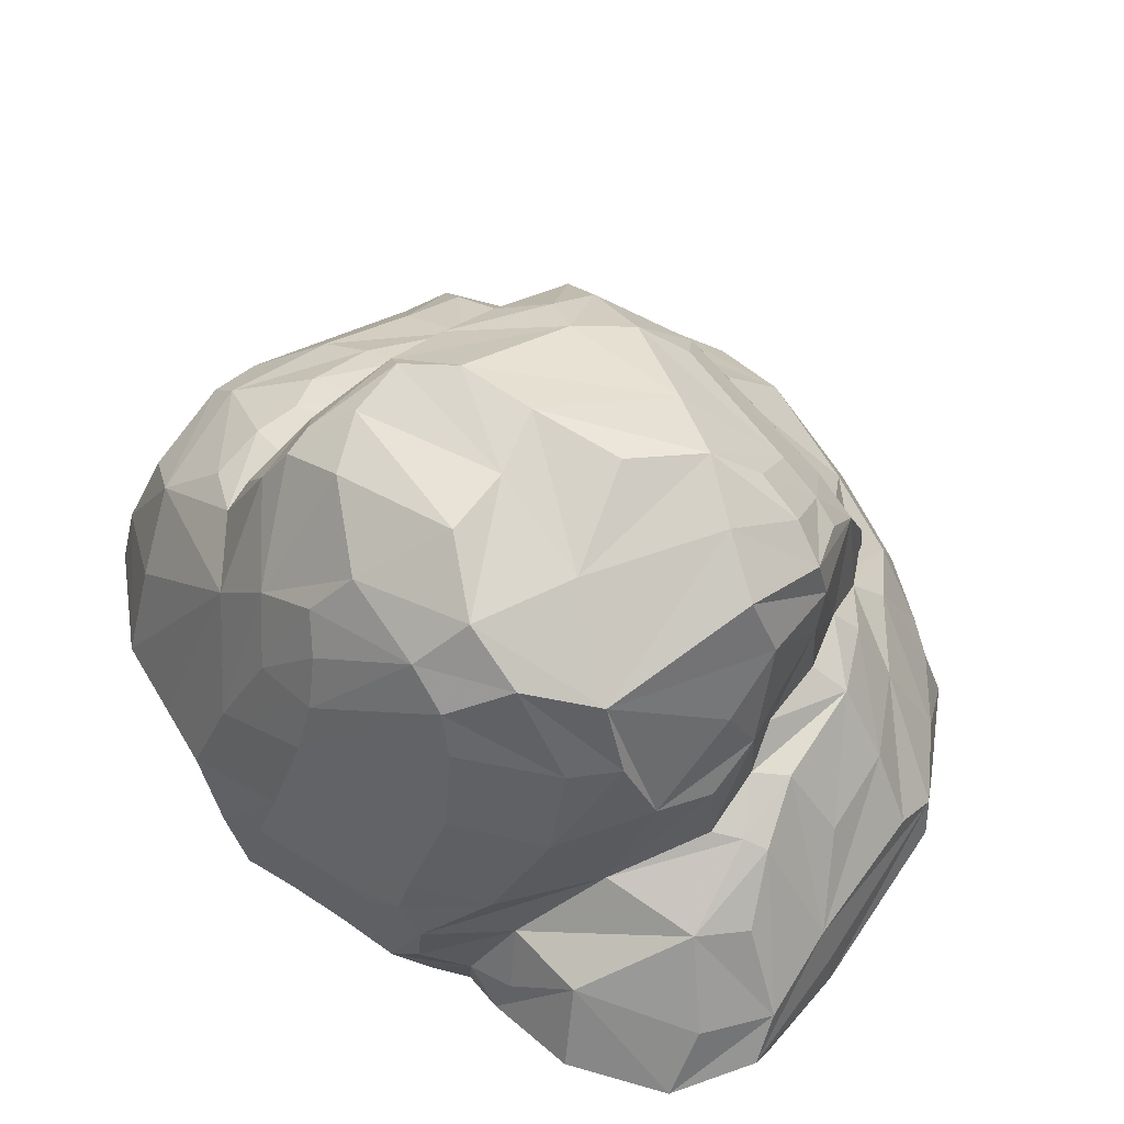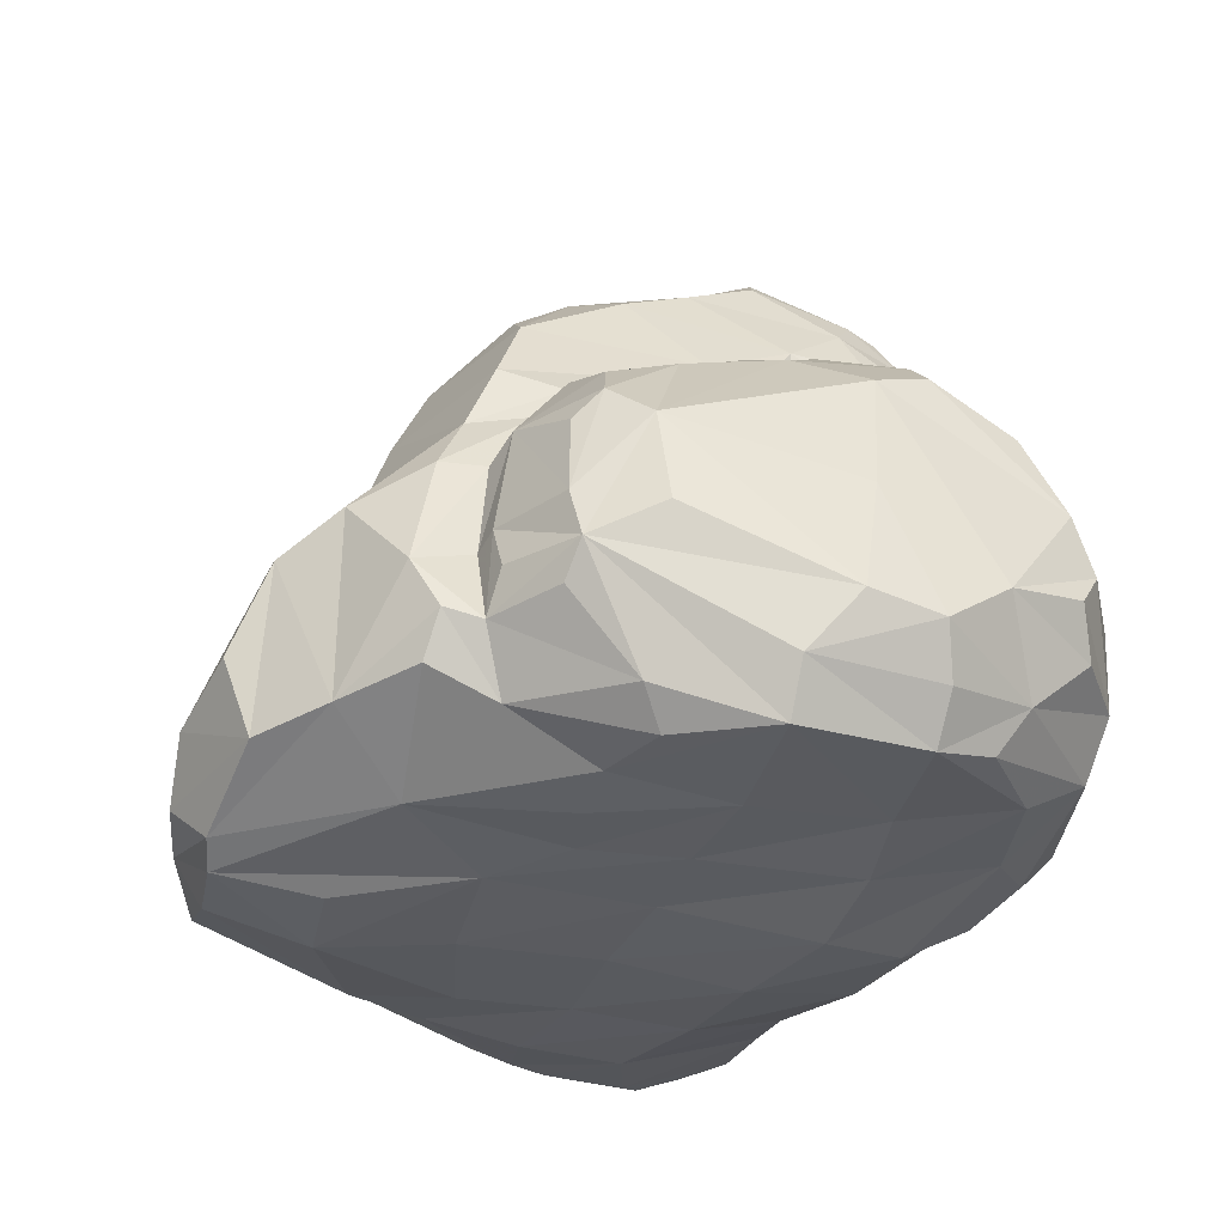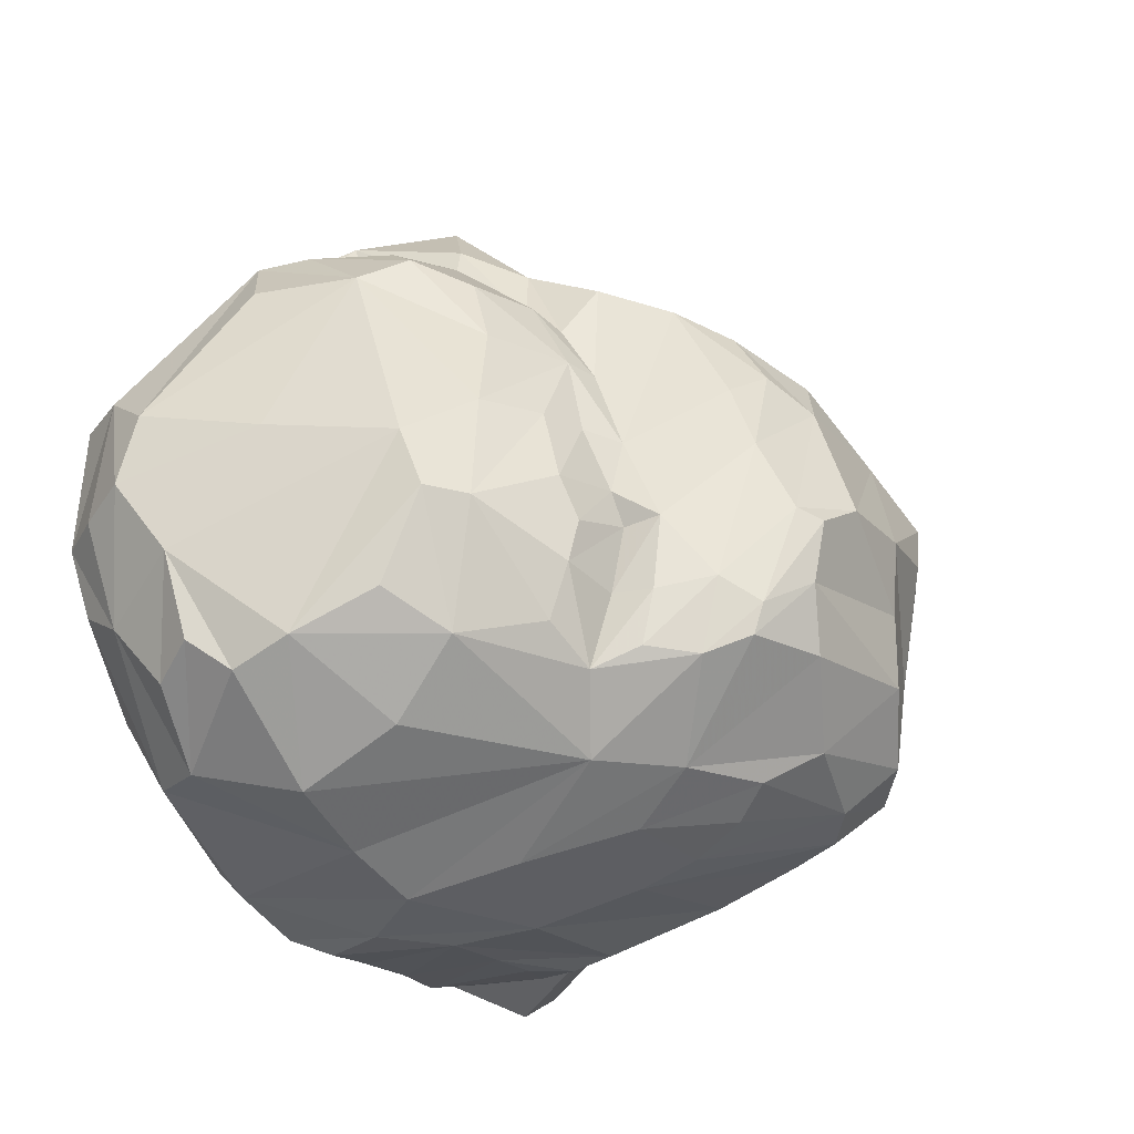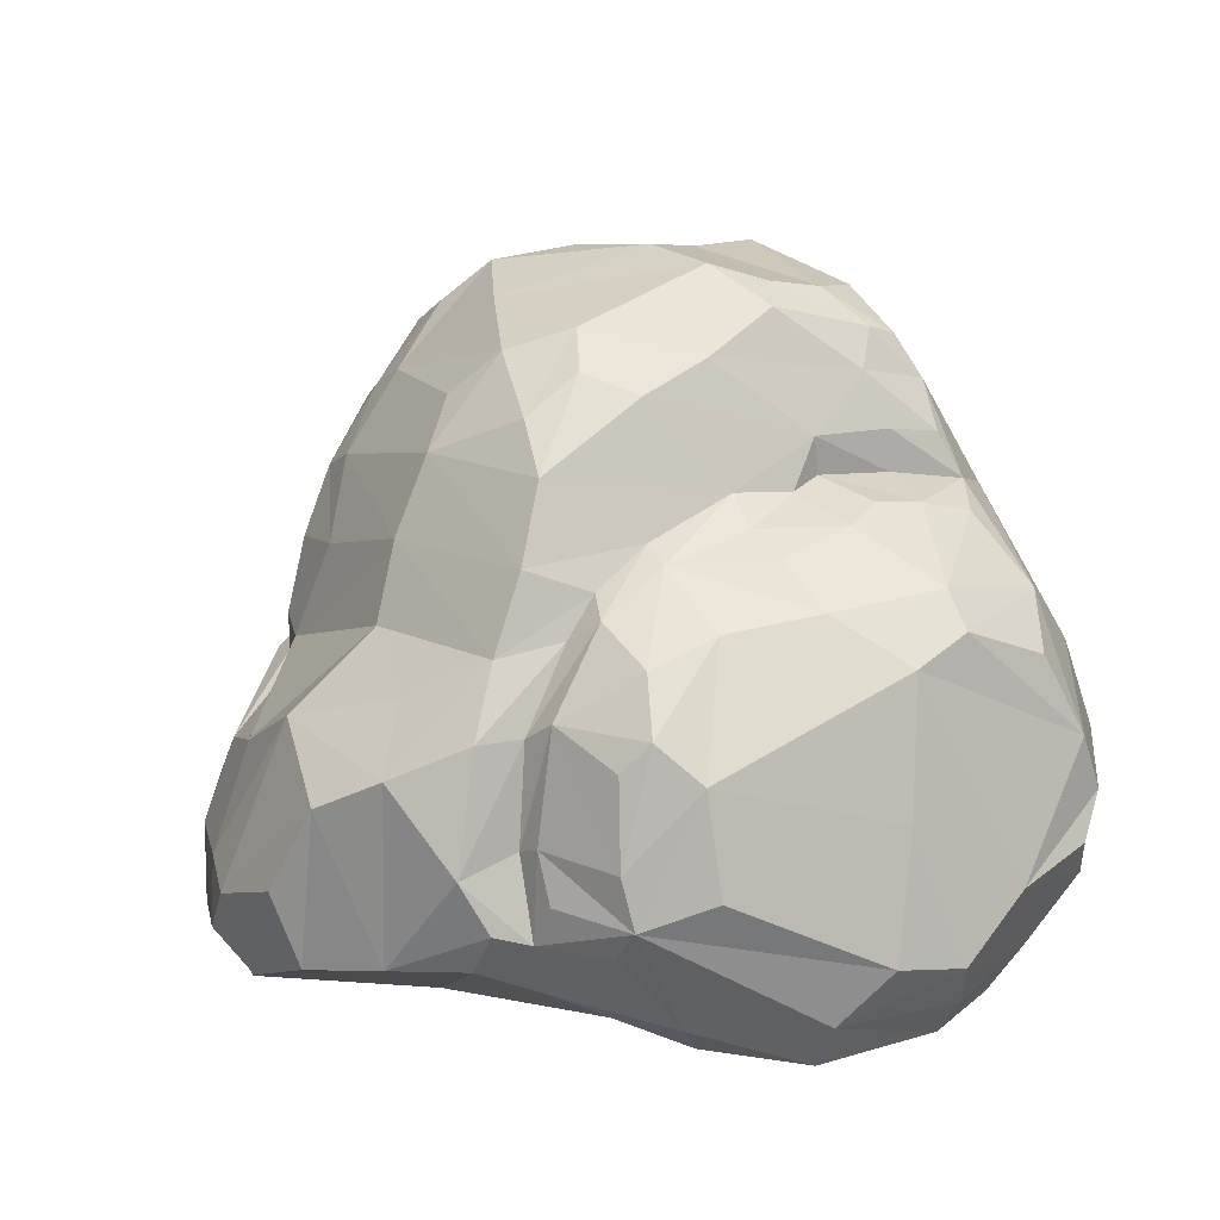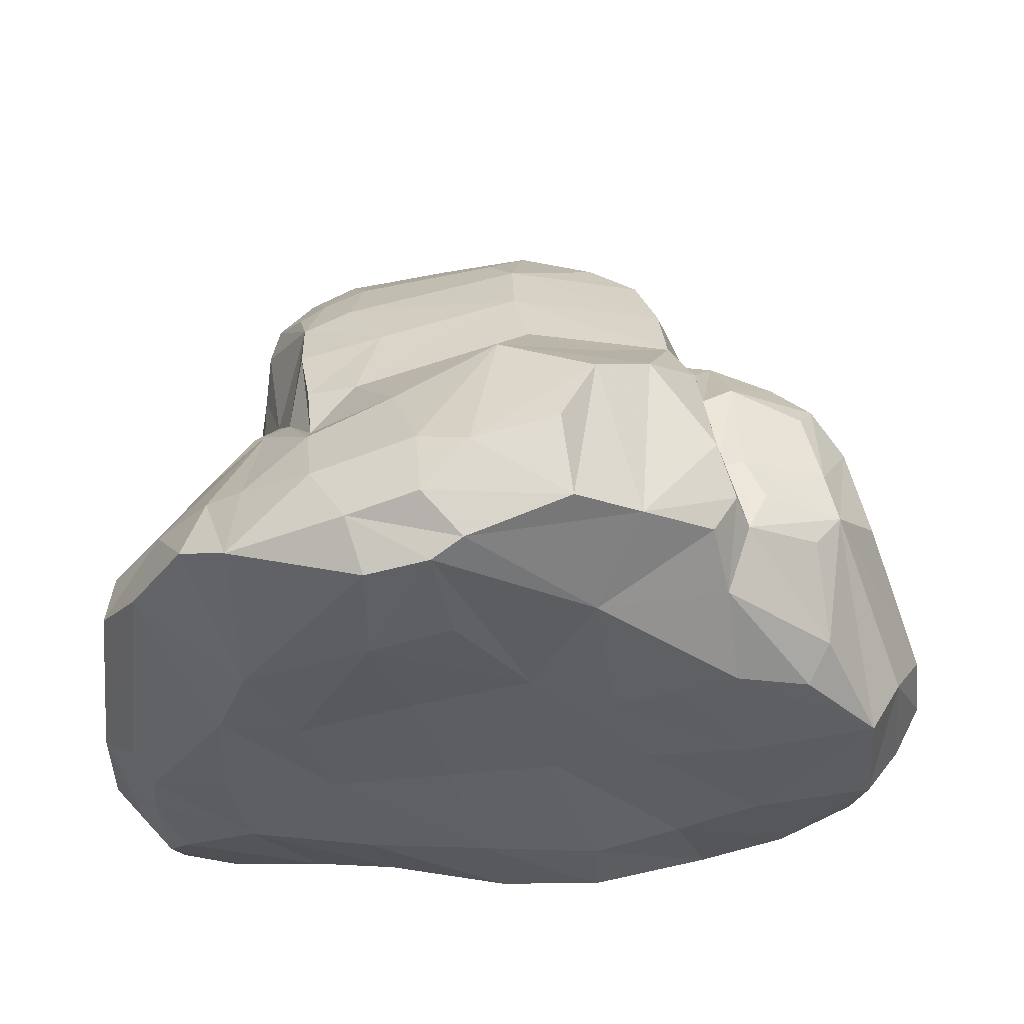
<metadata>
{"format":"obj","ext":"obj","renderer":"f3d","projection":"perspective","resolution":1024,"background":"white","views":[{"elev":59.3,"azim":-140.1,"up":"+Y"},{"elev":-30.6,"azim":61.2,"up":"+Y"},{"elev":-25.8,"azim":117.8,"up":"+Z"},{"elev":17.9,"azim":54.6,"up":"+Y"},{"elev":-36.5,"azim":-1.2,"up":"+Y"}]}
</metadata>
<code>
v  -1.232 -0.5708 0.5886
v  -1.072 -0.2521 0.4971
v  -1.404 -0.5696 0.3366
v  -1.018 -1.042 0.1433
v  -1.301 -0.8043 0.5468
v  -1.369 -0.9556 -0.2016
v  -0.9159 -1.058 0.4527
v  -1.209 -1.058 -0.7006
v  -0.952 -1.087 -0.5565
v  -1.307 -1.026 -0.4536
v  -0.5141 -0.8554 -1.117
v  -0.537 -0.692 -1.132
v  -0.4101 -0.7782 -1.198
v  -0.7082 -0.6164 -1.121
v  -0.649 -0.4061 -1.022
v  -0.9263 -0.4404 -1.047
v  -1.157 -0.2566 -0.7056
v  -1.323 -0.5412 -0.8667
v  -0.6804 -0.6877 1.123
v  -0.9513 -0.9039 0.9773
v  -0.5558 -0.9034 1.191
v  -1.104 -0.0959 -0.3875
v  -0.9962 -0.0047 -0.2164
v  -1.009 -0.0789 -0.4419
v  -0.934 0.0773 0.1911
v  -0.946 0.0769 -0.0622
v  -1.056 -0.0077 0.2313
v  -0.8643 0.0683 0.4025
v  -0.9455 0.3956 0.1456
v  -0.4134 0.6157 -1.03
v  0.0858 0.3065 -1.207
v  -0.4562 0.3248 -1.112
v  -0.238 -0.2662 -1.295
v  -0.4389 -0.3262 -1.259
v  -0.3679 -0.1694 -1.275
v  0.0943 0.9302 -0.8771
v  -0.1005 1.11 -0.6281
v  0.3382 1.03 -0.6726
v  -0.0217 1.157 -0.168
v  0.2585 1.139 -0.1766
v  -0.0868 1.116 -0.3878
v  0.4344 1.101 -0.2803
v  0.4936 1.038 -0.2455
v  0.1702 0.9788 0.2427
v  -0.2743 0.9935 0.2474
v  0.034 0.9056 0.4223
v  0.5633 0.95 -0.5676
v  0.636 0.8385 -0.4858
v  0.1196 0.6573 -1.06
v  0.3229 0.419 -1.108
v  0.0784 0.4909 -1.14
v  1.046 -0.9724 -0.7637
v  0.7559 -1.004 -0.8774
v  1.025 -0.8333 -1.001
v  1.055 -0.31 -1.107
v  1.139 -0.6499 -1.021
v  0.7794 -0.3032 -1.204
v  1.37 -0.3603 -0.8325
v  -0.7422 -1.076 0.1613
v  -0.4916 -1.079 1.113
v  -0.2788 -1.063 1.18
v  0.2624 -0.994 0.8202
v  -0.1763 -1.008 1.229
v  0.1286 -0.5922 1.331
v  -0.1635 -0.7 1.34
v  0.1699 -0.8524 1.251
v  0.5532 -1.05 0.4003
v  0.8234 -1.058 0.0423
v  0.7559 -1.02 0.4437
v  1.006 -1.017 0.405
v  1.261 -1.039 0.1594
v  1.074 -0.9084 0.4966
v  1.309 0.1385 -0.1423
v  1.185 -0.1116 0.513
v  1.4 -0.2887 -0.0633
v  0.721 0.2581 0.5438
v  0.7619 -0.0021 0.7427
v  0.9366 0.1662 0.5379
v  0.6238 0.3086 0.4967
v  0.6218 0.1794 0.5944
v  0.4419 -0.1949 1.115
v  0.665 -0.4553 1.009
v  0.615 -0.0751 0.9124
v  -0.3336 -0.6455 1.274
v  -0.316 -0.8776 1.298
v  0.0394 0.1268 0.8854
v  -0.0729 -0.1387 1.138
v  0.2946 -0.0127 0.9654
v  -0.7164 -0.2378 0.7676
v  -0.4197 -0.3334 1.087
v  -0.5638 -0.0795 0.8305
v  -0.7048 -0.4312 0.9925
v  -0.9387 -0.0297 0.4599
v  -0.8041 -0.095 0.6216
v  0.4212 0.6217 -0.9802
v  0.6323 0.7813 -0.727
v  0.6225 0.4075 -0.9882
v  0.935 0.4363 -0.6697
v  1.14 0.2318 -0.7492
v  0.7817 0.4875 -0.7748
v  0.7655 0.4571 0.037
v  0.7159 0.3817 0.3167
v  0.9095 0.4001 0.0346
v  0.6783 0.6739 -0.2673
v  0.7193 0.6676 -0.5273
v  0.9343 0.4667 -0.2009
v  0.2895 0.7619 0.5151
v  -0.0131 0.6174 0.6622
v  0.4513 0.6252 0.572
v  0.5395 0.1398 0.7953
v  -0.7337 -0.0582 0.7605
v  -0.7228 0.6552 0.4129
v  -0.6146 0.4723 0.5947
v  -0.575 0.7336 0.4211
v  -1.428 -0.5131 -0.3216
v  -1.472 -0.7008 -0.3193
v  -1.399 -0.4693 0.1719
v  -1.236 -0.2367 0.214
v  -1.276 -0.2667 -0.0918
v  -1.487 -0.8479 -0.3107
v  -1.438 -0.7197 0.3003
v  -1.501 -0.7121 -0.769
v  -1.486 -0.8356 -0.6803
v  -1.335 -0.7515 -1.032
v  -1.243 -0.9712 -0.9436
v  -1.469 -0.5714 -0.6447
v  -1.183 -0.1223 -0.3549
v  -1.282 -0.2855 -0.557
v  -1.099 -0.0267 -0.1319
v  -1.116 -0.8166 0.8498
v  -1.046 -0.5905 0.816
v  -1.298 -1.016 -0.3214
v  -1.036 -1.062 -0.216
v  -1.009 -0.7 -1.192
v  -1.065 -0.9594 -1.031
v  -0.7262 -1 -0.9496
v  -0.669 -0.7976 -1.157
v  -1.277 -1.028 -0.7916
v  -1.374 -0.9669 -0.6683
v  -0.4368 -1.06 -0.8586
v  -0.5201 -1.118 -0.5748
v  -0.6348 -1.08 -0.199
v  -0.0182 -1.12 -0.868
v  -0.0925 -1.157 -0.521
v  -0.2206 -1.091 -0.1021
v  -0.2352 -0.8581 -1.177
v  -0.0277 -0.8721 -1.193
v  -0.4141 -0.5447 -1.254
v  -0.3053 -0.6735 -1.277
v  -0.8216 -0.1774 -0.7552
v  -0.6118 -0.1188 -1.09
v  -0.8749 -0.2224 0.7232
v  -0.9196 -0.6196 0.9285
v  -1.001 0.1978 -0.4423
v  -0.9206 0.2724 -0.6348
v  -0.7283 0.2202 -0.928
v  -1.009 0.2962 -0.2487
v  -0.9785 0.351 -0.0739
v  -0.0552 -0.2781 -1.309
v  -0.0883 -0.6397 -1.3
v  -0.386 -0.0395 -1.238
v  -0.8311 0.5399 -0.6975
v  -0.709 0.5389 -0.8306
v  -0.956 0.4799 -0.3221
v  -0.7361 0.7976 -0.6717
v  0.1463 -0.0282 -1.299
v  0.3341 -1.148 -0.8055
v  0.3176 -0.9945 -1.074
v  0.3275 -1.156 -0.5391
v  0.3628 -0.7976 -1.284
v  0.1701 -0.8113 -1.259
v  0.1321 -0.6526 -1.318
v  0.1592 -1.075 -0.0601
v  0.6251 -1.079 -0.5047
v  0.5589 -0.9406 -1.099
v  0.479 -1.067 0.0063
v  0.5868 -0.8304 -1.205
v  0.314 -0.6639 -1.34
v  0.4062 -0.4514 -1.338
v  0.5496 -0.2531 -1.292
v  0.2137 -0.2811 -1.336
v  -0.5231 0.8818 -0.8354
v  -0.3594 0.7716 -0.9956
v  -0.9579 0.6326 -0.1054
v  -0.9385 0.5803 0.1891
v  -0.7787 0.3986 0.5647
v  -0.9094 0.7339 0.1688
v  -0.869 0.8558 -0.1329
v  -0.8143 0.5998 0.3914
v  -0.784 0.8318 0.2116
v  -0.6895 0.9734 -0.0241
v  -0.4516 1.001 -0.4672
v  -0.3148 1.014 -0.8023
v  -0.2147 0.868 -0.9595
v  0.4338 1.063 -0.476
v  -0.3315 1.116 -0.1122
v  -0.5044 1.062 0.1055
v  -0.6263 0.9241 0.2227
v  0.1959 0.77 -0.9805
v  0.5632 0.9165 -0.6671
v  0.5001 0.9149 -0
v  0.3131 0.8815 0.3327
v  0.4779 0.8237 0.2226
v  0.6548 0.5389 0.0205
v  0.456 0.0796 -1.203
v  1.27 -0.9775 -0.4983
v  1.329 -0.8272 -0.5914
v  1.337 -0.6368 -0.8083
v  0.907 -1.037 -0.3999
v  1.306 -1.034 -0.2736
v  1.068 0.0104 -0.9616
v  1.372 -0.1731 -0.7584
v  1.426 -0.4935 -0.7305
v  -0.4804 -1.132 0.7588
v  -0.3458 -1.085 0.3515
v  -0.2065 -1.1 0.8421
v  0.0547 -1.055 0.4599
v  0.4012 -0.8081 1.103
v  0.646 -0.7623 0.9465
v  0.7083 -0.8655 0.7334
v  0.3453 -1.05 0.3126
v  0.2503 -0.3114 1.244
v  0.7292 -0.6226 0.9366
v  0.7806 -0.6596 0.8243
v  1.024 -0.6407 0.7114
v  0.6893 -0.4004 0.8103
v  0.7777 -0.365 0.8071
v  0.8479 -0.5194 0.8108
v  1.112 -0.533 0.7026
v  0.6575 -0.0719 0.7665
v  1.418 -0.8886 -0.2605
v  1.361 -0.8741 0.1738
v  1.471 -0.5555 -0.4466
v  1.501 -0.7332 -0.2018
v  1.467 -0.6887 0.0353
v  1.259 -0.4392 0.5081
v  1.067 -0.3688 0.7221
v  1.064 0.0062 0.6103
v  1.01 -0.0903 0.6874
v  0.9818 0.2424 0.3165
v  1.1 0.2832 0.0222
v  0.6184 0.4247 0.3048
v  -0.7729 0.178 0.6691
v  -0.4878 0.2301 0.7381
v  1.31 0.0889 -0.637
v  1.3 0.213 -0.3384
v  1.196 0.3169 -0.3473
v  0.921 0.4903 -0.4845
v  0.8821 0.5051 -0.3364
v  0.7315 0.635 -0.7081
v  0.731 0.5351 -0.5207
v  0.6778 0.551 -0.282
v  0.7071 0.5242 -0.1665
v  0.5205 0.3874 0.683
v  -0.0963 0.762 0.5358
v  -0.0087 0.3697 0.7861
g Group8512
f 1 2 3
f 4 5 6
f 7 5 4
f 8 9 10
f 11 12 13
f 14 15 12
f 14 16 15
f 17 16 18
f 19 20 21
f 22 23 24
f 25 26 27
f 28 29 25
f 30 31 32
f 33 34 35
f 36 37 38
f 39 40 41
f 42 40 43
f 44 45 46
f 47 43 48
f 49 50 51
f 52 53 54
f 55 56 57
f 55 58 56
f 59 7 4
f 21 20 60
f 61 21 60
f 61 62 63
f 64 65 66
f 67 68 69
f 70 71 72
f 73 74 75
f 76 77 78
f 79 80 76
f 81 82 83
f 84 85 65
f 86 87 88
f 89 90 91
f 92 90 89
f 93 94 28
f 95 96 97
f 98 99 100
f 101 102 103
f 48 104 105
f 103 106 101
f 107 108 109
f 88 110 86
f 111 89 91
f 112 113 114
f 115 116 3 117
f 117 3 2 118
f 118 119 115 117
f 3 116 120 121
f 121 5 1 3
f 120 6 5 121
f 120 116 122 123
f 122 124 125 123
f 115 126 122 116
f 126 18 124 122
f 126 115 127 128
f 17 18 126 128
f 129 127 115 119
f 1 5 130 131
f 130 5 7 20
f 132 6 120 10
f 132 133 4 6
f 125 124 134 135
f 124 18 16 134
f 136 135 134 137
f 16 14 137 134
f 138 125 135 8
f 138 139 123 125
f 138 8 10 139
f 132 10 9 133
f 8 135 136 9
f 140 141 9 136
f 133 9 141 142
f 141 140 143 144
f 142 141 144 145
f 137 11 140 136
f 13 146 140 11
f 147 143 140 146
f 148 12 15 34
f 149 13 12 148
f 15 16 17 150
f 34 15 150 151
f 127 22 17 128
f 22 24 150 17
f 22 127 129 23
f 119 118 27 129
f 23 129 27 26
f 93 27 118 2
f 1 131 152 2
f 131 130 20 153
f 153 92 152 131
f 20 19 153
f 85 84 19 21
f 92 19 84 90
f 154 155 150 24
f 151 150 155 156
f 157 154 24 23
f 158 157 23 26
f 26 25 29 158
f 34 33 149 148
f 159 160 149 33
f 35 34 151 161
f 161 151 156 32
f 162 163 156 155
f 156 163 30 32
f 157 164 155 154
f 155 164 165 162
f 166 161 32 31
f 35 161 159 33
f 167 143 147 168
f 167 169 144 143
f 170 168 147 171
f 171 147 160 172
f 145 144 169 173
f 169 167 53 174
f 168 175 53 167
f 173 169 174 176
f 177 175 168 170
f 175 177 54 53
f 170 178 179 177
f 54 177 57 56
f 180 57 177 179
f 170 171 172 178
f 178 172 181 179
f 160 159 181 172
f 179 181 166 180
f 162 165 182 163
f 183 30 163 182
f 157 158 184 164
f 29 185 184 158
f 185 29 28 186
f 185 187 188 184
f 187 185 186 189
f 187 190 191 188
f 112 190 187 189
f 184 188 165 164
f 191 192 165 188
f 193 182 165 192
f 183 51 31 30
f 194 183 182 193
f 194 49 51 183
f 41 37 193 192
f 193 37 36 194
f 37 41 195 38
f 39 41 192 196
f 42 195 41 40
f 197 45 39 196
f 40 39 45 44
f 197 196 192 191
f 197 191 190 198
f 197 198 114 45
f 199 49 194 36
f 36 38 95 199
f 195 47 200 38
f 43 40 44 201
f 202 203 201 44
f 44 46 107 202
f 202 107 109 203
f 203 204 104 201
f 47 48 96 200
f 94 93 2 152
f 94 152 92 89
f 199 95 50 49
f 51 50 205 31
f 31 205 180 166
f 206 52 54 207
f 56 208 207 54
f 174 53 52 209
f 210 209 52 206
f 209 68 176 174
f 180 205 97 57
f 55 57 97 211
f 212 58 55 211
f 213 208 56 58
f 60 20 7 214
f 59 215 214 7
f 4 133 142 59
f 61 60 214 216
f 214 215 217 216
f 217 62 61 216
f 63 85 21 61
f 218 66 63 62
f 219 218 62 220
f 69 220 62 67
f 221 67 62 217
f 66 218 222 64
f 223 82 218 219
f 223 219 220 224
f 70 72 220 69
f 224 220 72 225
f 69 68 71 70
f 82 223 224 226
f 227 226 224 228
f 224 225 229 228
f 230 83 82 226
f 226 227 77 230
f 142 145 215 59
f 215 145 173 217
f 210 206 207 231
f 210 231 232 71
f 209 210 71 68
f 208 213 233 207
f 234 231 207 233
f 58 212 233 213
f 234 233 75 235
f 234 235 232 231
f 235 236 229 232
f 74 236 235 75
f 176 221 217 173
f 229 236 74 237
f 229 237 227 228
f 238 239 237 74
f 77 227 237 239
f 238 74 240 78
f 241 240 74 73
f 230 77 76 80
f 78 240 102 76
f 242 79 76 102
f 81 222 218 82
f 83 230 80 110
f 110 88 81 83
f 222 87 65 64
f 84 65 87 90
f 90 87 86 91
f 94 243 186 28
f 186 243 244 113
f 99 211 97 100
f 99 245 212 211
f 246 73 212 245
f 246 245 99 247
f 98 248 247 99
f 246 247 241 73
f 103 241 247 106
f 249 106 247 248
f 204 242 102 101
f 100 97 96 250
f 105 251 100 250
f 104 252 251 105
f 248 98 100 251
f 248 251 252 249
f 204 253 104
f 106 249 253
f 79 254 110 80
f 254 79 242 109
f 46 255 108 107
f 108 256 254 109
f 110 254 256 86
f 111 91 244 243
f 256 244 91 86
f 256 108 113 244
f 255 114 113 108
f 139 10 120 123
f 14 12 137
f 28 25 27 93
f 181 159 161 166
f 42 43 47 195
f 48 43 201 104
f 85 63 66 65
f 221 176 68 67
f 238 78 77 239
f 81 88 87 222
f 112 189 186 113
f 95 97 205 50
f 233 212 73 75
f 241 103 102 240
f 250 96 48 105
f 200 96 95 38
f 106 253 101
f 204 203 109 242
f 89 111 243 94
f 46 45 114 255
f 112 114 198 190
f 146 149 160 147
f 149 146 13
f 229 72 71 232
f 225 72 229
f 249 252 253
f 253 204 101
f 253 252 104
f 12 11 137
f 19 92 153

</code>
